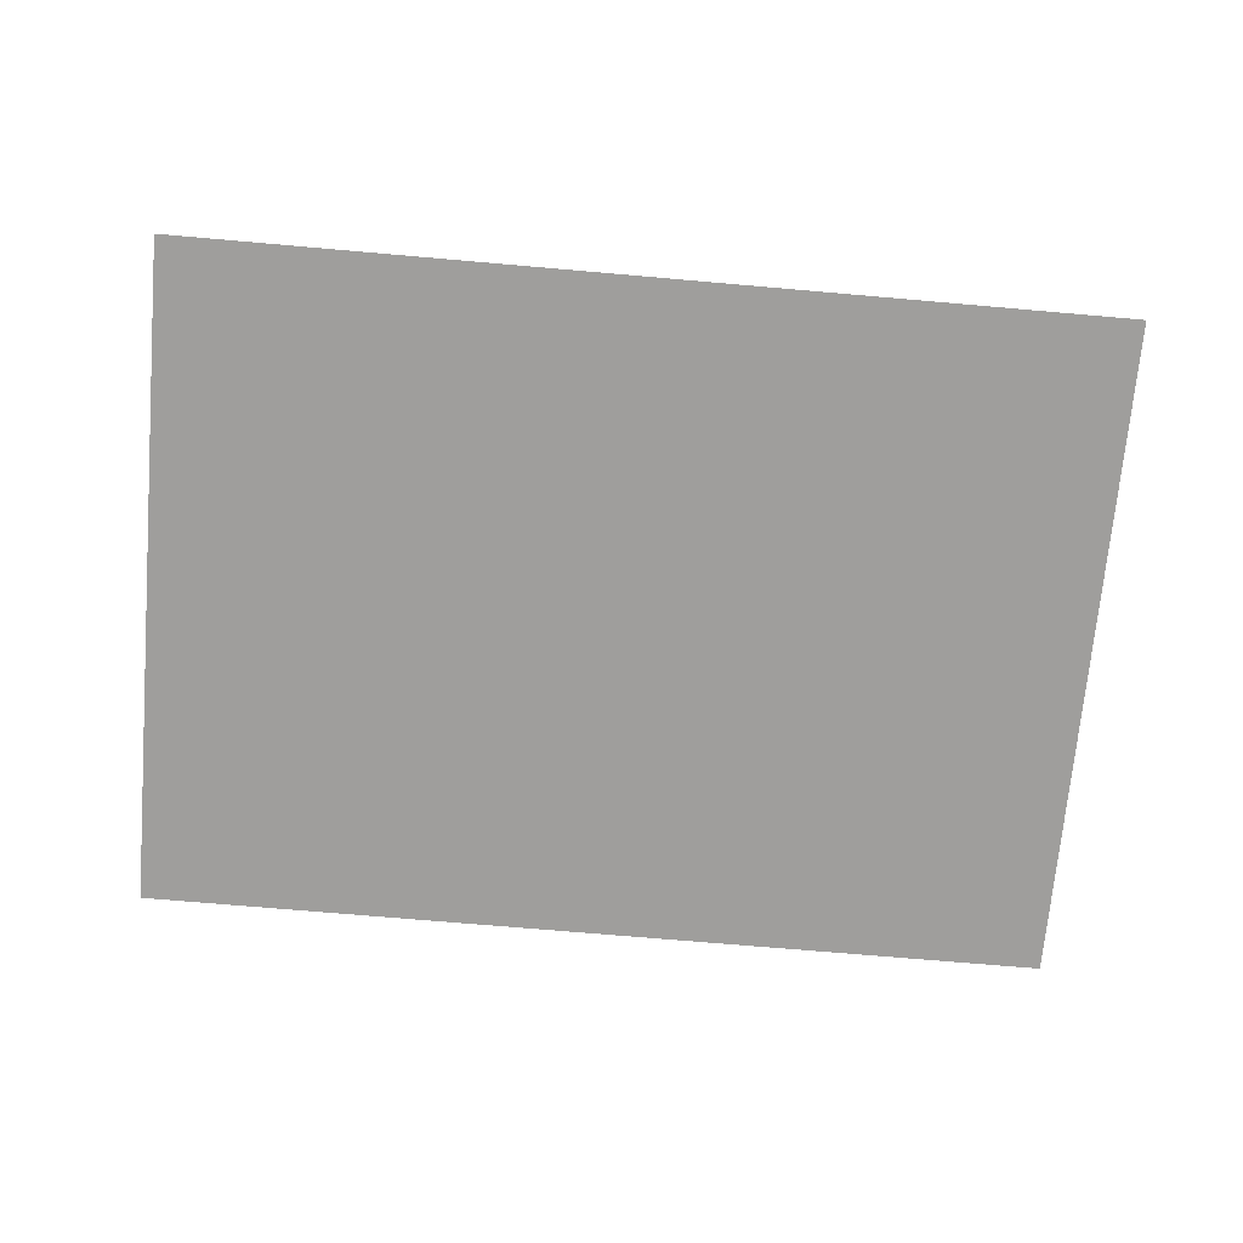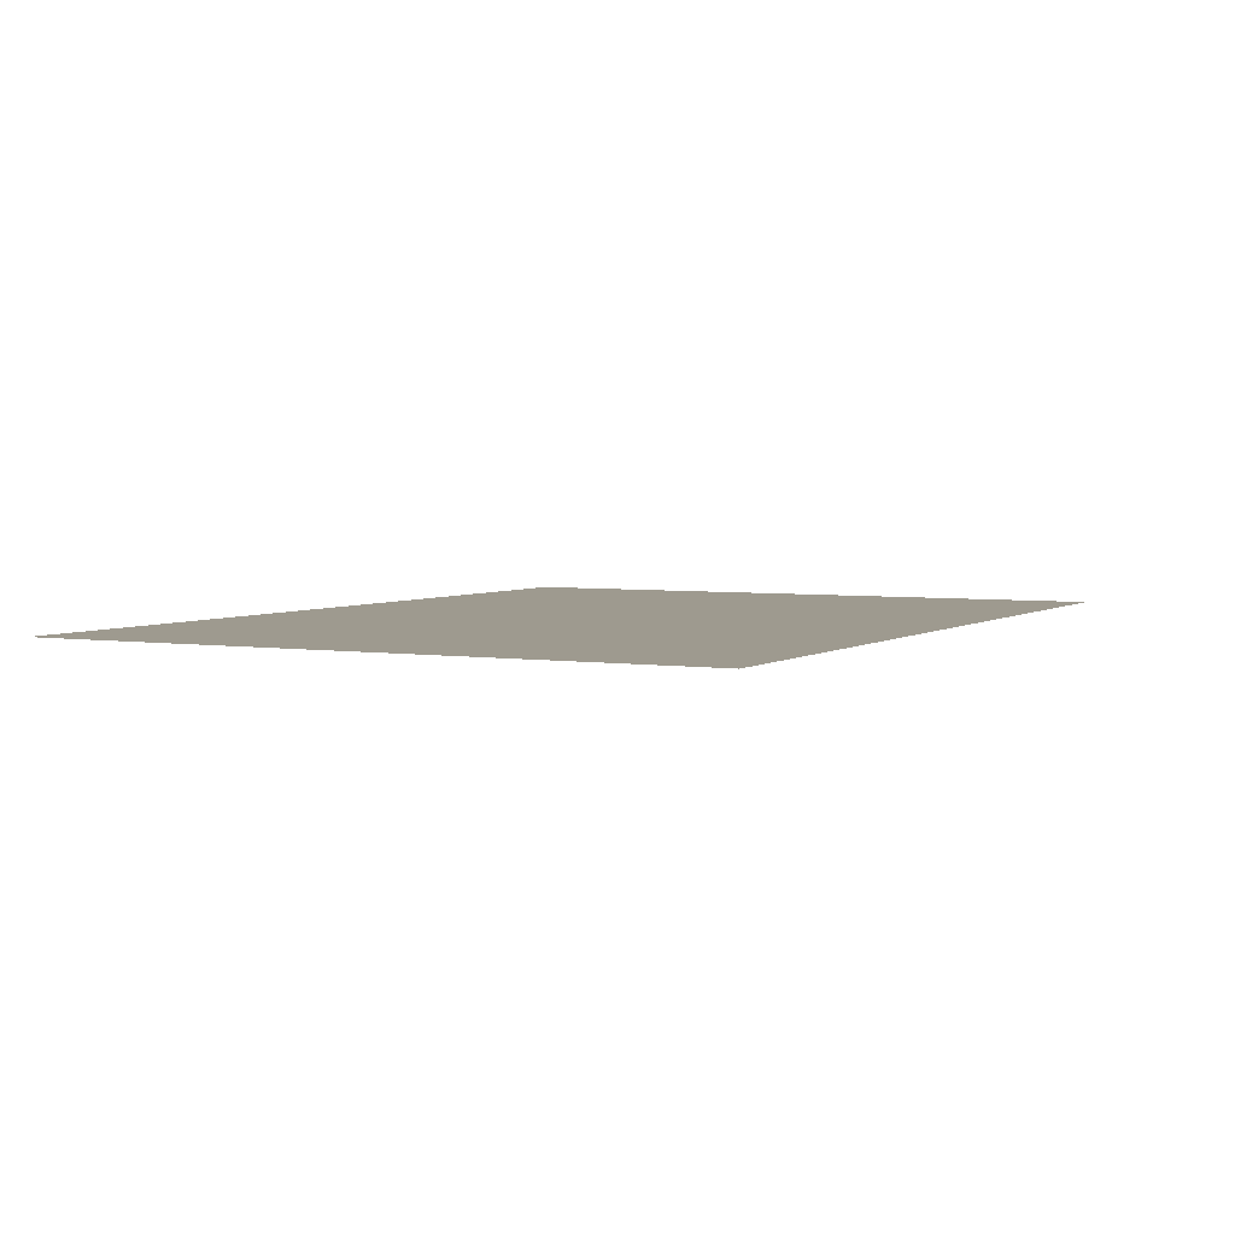
<metadata>
{"format":"obj","ext":"obj","renderer":"f3d","projection":"perspective","resolution":1024,"background":"white","views":[{"elev":-71.1,"azim":-5.0,"up":"+Z"},{"elev":3.8,"azim":-62.7,"up":"+Z"}]}
</metadata>
<code>
v 0 -48 0
v -16 -48 0
v -16 16 0
v 0 16 0
v -32 -48 0
v -32 16 0
v -48 -48 0
v -48 16 0
v -64 -48 0
v -64 16 0
v -80 -48 0
v -80 16 0
v -96 -48 0
v -96 16 0
v -112 -48 0
v -112 16 0
v -128 -48 0
v -128 16 0
v -144 -48 0
v -144 16 0
v -160 -48 0
v -160 16 0
v -176 -48 0
v -176 16 0
v -192 -48 0
v -192 16 0
v -208 -48 0
v -208 16 0
v -224 -48 0
v -224 16 0
v -240 -48 0
v -240 16 0
v -256 -48 0
v -256 16 0
v -272 -48 0
v -272 16 0
v -288 -48 0
v -288 16 0
v -304 -48 0
v -304 16 0
v -320 -48 0
v -320 16 0
v -336 -48 0
v -336 16 0
v -352 -48 0
v -352 16 0
v -368 -48 0
v -368 16 0
v -384 -48 0
v -384 16 0
v -400 -48 0
v -400 16 0
v -416 -48 0
v -416 16 0
v -432 -48 0
v -432 16 0
v -448 -48 0
v -448 16 0
v -464 -48 0
v -464 16 0
v -480 -48 0
v -480 16 0
v 0 -64 0
v -16 -64 0
v -32 -64 0
v -48 -64 0
v -64 -64 0
v -80 -64 0
v -96 -64 0
v -112 -64 0
v -128 -64 0
v -144 -64 0
v -160 -64 0
v -176 -64 0
v -192 -64 0
v -208 -64 0
v -224 -64 0
v -240 -64 0
v -256 -64 0
v -272 -64 0
v -288 -64 0
v -304 -64 0
v -320 -64 0
v -336 -64 0
v -352 -64 0
v -368 -64 0
v -384 -64 0
v -400 -64 0
v -416 -64 0
v -432 -64 0
v -448 -64 0
v -464 -64 0
v -480 -64 0
v 0 -80 0
v -16 -80 0
v -32 -80 0
v -48 -80 0
v -64 -80 0
v -80 -80 0
v -96 -80 0
v -112 -80 0
v -128 -80 0
v -144 -80 0
v -160 -80 0
v -176 -80 0
v -192 -80 0
v -208 -80 0
v -224 -80 0
v -240 -80 0
v -256 -80 0
v -272 -80 0
v -288 -80 0
v -304 -80 0
v -320 -80 0
v -336 -80 0
v -352 -80 0
v -368 -80 0
v -384 -80 0
v -400 -80 0
v -416 -80 0
v -432 -80 0
v -448 -80 0
v -464 -80 0
v -480 -80 0
v 0 -96 0
v -16 -96 0
v -32 -96 0
v -48 -96 0
v -64 -96 0
v -80 -96 0
v -96 -96 0
v -112 -96 0
v -128 -96 0
v -144 -96 0
v -160 -96 0
v -176 -96 0
v -192 -96 0
v -208 -96 0
v -224 -96 0
v -240 -96 0
v -256 -96 0
v -272 -96 0
v -288 -96 0
v -304 -96 0
v -320 -96 0
v -336 -96 0
v -352 -96 0
v -368 -96 0
v -384 -96 0
v -400 -96 0
v -416 -96 0
v -432 -96 0
v -448 -96 0
v -464 -96 0
v -480 -96 0
v 0 -112 0
v -16 -112 0
v -32 -112 0
v -48 -112 0
v -64 -112 0
v -80 -112 0
v -96 -112 0
v -112 -112 0
v -128 -112 0
v -144 -112 0
v -160 -112 0
v -176 -112 0
v -192 -112 0
v -208 -112 0
v -224 -112 0
v -240 -112 0
v -256 -112 0
v -272 -112 0
v -288 -112 0
v -304 -112 0
v -320 -112 0
v -336 -112 0
v -352 -112 0
v -368 -112 0
v -384 -112 0
v -400 -112 0
v -416 -112 0
v -432 -112 0
v -448 -112 0
v -464 -112 0
v -480 -112 0
v 0 -128 0
v -16 -128 0
v -32 -128 0
v -48 -128 0
v -64 -128 0
v -80 -128 0
v -96 -128 0
v -112 -128 0
v -128 -128 0
v -144 -128 0
v -160 -128 0
v -176 -128 0
v -192 -128 0
v -208 -128 0
v -224 -128 0
v -240 -128 0
v -256 -128 0
v -272 -128 0
v -288 -128 0
v -304 -128 0
v -320 -128 0
v -336 -128 0
v -352 -128 0
v -368 -128 0
v -384 -128 0
v -400 -128 0
v -416 -128 0
v -432 -128 0
v -448 -128 0
v -464 -128 0
v -480 -128 0
v 0 -144 0
v -16 -144 0
v -32 -144 0
v -48 -144 0
v -64 -144 0
v -80 -144 0
v -96 -144 0
v -112 -144 0
v -128 -144 0
v -144 -144 0
v -160 -144 0
v -176 -144 0
v -192 -144 0
v -208 -144 0
v -224 -144 0
v -240 -144 0
v -256 -144 0
v -272 -144 0
v -288 -144 0
v -304 -144 0
v -320 -144 0
v -336 -144 0
v -352 -144 0
v -368 -144 0
v -384 -144 0
v -400 -144 0
v -416 -144 0
v -432 -144 0
v -448 -144 0
v -464 -144 0
v -480 -144 0
v 0 -160 0
v -16 -160 0
v -32 -160 0
v -48 -160 0
v -64 -160 0
v -80 -160 0
v -96 -160 0
v -112 -160 0
v -128 -160 0
v -144 -160 0
v -160 -160 0
v -176 -160 0
v -192 -160 0
v -208 -160 0
v -224 -160 0
v -240 -160 0
v -256 -160 0
v -272 -160 0
v -288 -160 0
v -304 -160 0
v -320 -160 0
v -336 -160 0
v -352 -160 0
v -368 -160 0
v -384 -160 0
v -400 -160 0
v -416 -160 0
v -432 -160 0
v -448 -160 0
v -464 -160 0
v -480 -160 0
v 0 -176 0
v -16 -176 0
v -32 -176 0
v -48 -176 0
v -64 -176 0
v -80 -176 0
v -96 -176 0
v -112 -176 0
v -128 -176 0
v -144 -176 0
v -160 -176 0
v -176 -176 0
v -192 -176 0
v -208 -176 0
v -224 -176 0
v -240 -176 0
v -256 -176 0
v -272 -176 0
v -288 -176 0
v -304 -176 0
v -320 -176 0
v -336 -176 0
v -352 -176 0
v -368 -176 0
v -384 -176 0
v -400 -176 0
v -416 -176 0
v -432 -176 0
v -448 -176 0
v -464 -176 0
v -480 -176 0
v 0 -192 0
v -16 -192 0
v -32 -192 0
v -48 -192 0
v -64 -192 0
v -80 -192 0
v -96 -192 0
v -112 -192 0
v -128 -192 0
v -144 -192 0
v -160 -192 0
v -176 -192 0
v -192 -192 0
v -208 -192 0
v -224 -192 0
v -240 -192 0
v -256 -192 0
v -272 -192 0
v -288 -192 0
v -304 -192 0
v -320 -192 0
v -336 -192 0
v -352 -192 0
v -368 -192 0
v -384 -192 0
v -400 -192 0
v -416 -192 0
v -432 -192 0
v -448 -192 0
v -464 -192 0
v -480 -192 0
v 0 -208 0
v -16 -208 0
v -32 -208 0
v -48 -208 0
v -64 -208 0
v -80 -208 0
v -96 -208 0
v -112 -208 0
v -128 -208 0
v -144 -208 0
v -160 -208 0
v -176 -208 0
v -192 -208 0
v -208 -208 0
v -224 -208 0
v -240 -208 0
v -256 -208 0
v -272 -208 0
v -288 -208 0
v -304 -208 0
v -320 -208 0
v -336 -208 0
v -352 -208 0
v -368 -208 0
v -384 -208 0
v -400 -208 0
v -416 -208 0
v -432 -208 0
v -448 -208 0
v -464 -208 0
v -480 -208 0
v 0 -224 0
v -16 -224 0
v -32 -224 0
v -48 -224 0
v -64 -224 0
v -80 -224 0
v -96 -224 0
v -112 -224 0
v -128 -224 0
v -144 -224 0
v -160 -224 0
v -176 -224 0
v -192 -224 0
v -208 -224 0
v -224 -224 0
v -240 -224 0
v -256 -224 0
v -272 -224 0
v -288 -224 0
v -304 -224 0
v -320 -224 0
v -336 -224 0
v -352 -224 0
v -368 -224 0
v -384 -224 0
v -400 -224 0
v -416 -224 0
v -432 -224 0
v -448 -224 0
v -464 -224 0
v -480 -224 0
v 0 -240 0
v -16 -240 0
v -32 -240 0
v -48 -240 0
v -64 -240 0
v -80 -240 0
v -96 -240 0
v -112 -240 0
v -128 -240 0
v -144 -240 0
v -160 -240 0
v -176 -240 0
v -192 -240 0
v -208 -240 0
v -224 -240 0
v -240 -240 0
v -256 -240 0
v -272 -240 0
v -288 -240 0
v -304 -240 0
v -320 -240 0
v -336 -240 0
v -352 -240 0
v -368 -240 0
v -384 -240 0
v -400 -240 0
v -416 -240 0
v -432 -240 0
v -448 -240 0
v -464 -240 0
v -480 -240 0
v 0 -256 0
v -16 -256 0
v -32 -256 0
v -48 -256 0
v -64 -256 0
v -80 -256 0
v -96 -256 0
v -112 -256 0
v -128 -256 0
v -144 -256 0
v -160 -256 0
v -176 -256 0
v -192 -256 0
v -208 -256 0
v -224 -256 0
v -240 -256 0
v -256 -256 0
v -272 -256 0
v -288 -256 0
v -304 -256 0
v -320 -256 0
v -336 -256 0
v -352 -256 0
v -368 -256 0
v -384 -256 0
v -400 -256 0
v -416 -256 0
v -432 -256 0
v -448 -256 0
v -464 -256 0
v -480 -256 0
v 0 -272 0
v -16 -272 0
v -32 -272 0
v -48 -272 0
v -64 -272 0
v -80 -272 0
v -96 -272 0
v -112 -272 0
v -128 -272 0
v -144 -272 0
v -160 -272 0
v -176 -272 0
v -192 -272 0
v -208 -272 0
v -224 -272 0
v -240 -272 0
v -256 -272 0
v -272 -272 0
v -288 -272 0
v -304 -272 0
v -320 -272 0
v -336 -272 0
v -352 -272 0
v -368 -272 0
v -384 -272 0
v -400 -272 0
v -416 -272 0
v -432 -272 0
v -448 -272 0
v -464 -272 0
v -480 -272 0
v 0 -288 0
v -16 -288 0
v -32 -288 0
v -48 -288 0
v -64 -288 0
v -80 -288 0
v -96 -288 0
v -112 -288 0
v -128 -288 0
v -144 -288 0
v -160 -288 0
v -176 -288 0
v -192 -288 0
v -208 -288 0
v -224 -288 0
v -240 -288 0
v -256 -288 0
v -272 -288 0
v -288 -288 0
v -304 -288 0
v -320 -288 0
v -336 -288 0
v -352 -288 0
v -368 -288 0
v -384 -288 0
v -400 -288 0
v -416 -288 0
v -432 -288 0
v -448 -288 0
v -464 -288 0
v -480 -288 0
v 0 -304 0
v -16 -304 0
v -32 -304 0
v -48 -304 0
v -64 -304 0
v -80 -304 0
v -96 -304 0
v -112 -304 0
v -128 -304 0
v -144 -304 0
v -160 -304 0
v -176 -304 0
v -192 -304 0
v -208 -304 0
v -224 -304 0
v -240 -304 0
v -256 -304 0
v -272 -304 0
v -288 -304 0
v -304 -304 0
v -320 -304 0
v -336 -304 0
v -352 -304 0
v -368 -304 0
v -384 -304 0
v -400 -304 0
v -416 -304 0
v -432 -304 0
v -448 -304 0
v -464 -304 0
v -480 -304 0
v 0 -320 0
v -16 -320 0
v -32 -320 0
v -48 -320 0
v -64 -320 0
v -80 -320 0
v -96 -320 0
v -112 -320 0
v -128 -320 0
v -144 -320 0
v -160 -320 0
v -176 -320 0
v -192 -320 0
v -208 -320 0
v -224 -320 0
v -240 -320 0
v -256 -320 0
v -272 -320 0
v -288 -320 0
v -304 -320 0
v -320 -320 0
v -336 -320 0
v -352 -320 0
v -368 -320 0
v -384 -320 0
v -400 -320 0
v -416 -320 0
v -432 -320 0
v -448 -320 0
v -464 -320 0
v -480 -320 0
v 0 -336 0
v -16 -336 0
v -32 -336 0
v -48 -336 0
v -64 -336 0
v -80 -336 0
v -96 -336 0
v -112 -336 0
v -128 -336 0
v -144 -336 0
v -160 -336 0
v -176 -336 0
v -192 -336 0
v -208 -336 0
v -224 -336 0
v -240 -336 0
v -256 -336 0
v -272 -336 0
v -288 -336 0
v -304 -336 0
v -320 -336 0
v -336 -336 0
v -352 -336 0
v -368 -336 0
v -384 -336 0
v -400 -336 0
v -416 -336 0
v -432 -336 0
v -448 -336 0
v -464 -336 0
v -480 -336 0
g mesh_[00]_[00]
f 1 2 3 4
f 2 5 6 3
f 5 7 8 6
f 7 9 10 8
f 9 11 12 10
f 11 13 14 12
f 13 15 16 14
f 15 17 18 16
f 17 19 20 18
f 19 21 22 20
f 21 23 24 22
f 23 25 26 24
f 25 27 28 26
f 27 29 30 28
f 29 31 32 30
f 31 33 34 32
f 33 35 36 34
f 35 37 38 36
f 37 39 40 38
f 39 41 42 40
f 41 43 44 42
f 43 45 46 44
f 45 47 48 46
f 47 49 50 48
f 49 51 52 50
f 51 53 54 52
f 53 55 56 54
f 55 57 58 56
f 57 59 60 58
f 59 61 62 60
g mesh_[00]_[02]
f 63 64 2 1
f 64 65 5 2
f 65 66 7 5
f 66 67 9 7
f 67 68 11 9
f 68 69 13 11
f 69 70 15 13
f 70 71 17 15
f 71 72 19 17
f 72 73 21 19
f 73 74 23 21
f 74 75 25 23
f 75 76 27 25
f 76 77 29 27
f 77 78 31 29
f 78 79 33 31
f 79 80 35 33
f 80 81 37 35
f 81 82 39 37
f 82 83 41 39
f 83 84 43 41
f 84 85 45 43
f 85 86 47 45
f 86 87 49 47
f 87 88 51 49
f 88 89 53 51
f 89 90 55 53
f 90 91 57 55
f 91 92 59 57
f 92 93 61 59
f 94 95 64 63
f 95 96 65 64
f 96 97 66 65
f 97 98 67 66
f 98 99 68 67
f 99 100 69 68
f 100 101 70 69
f 101 102 71 70
f 102 103 72 71
f 103 104 73 72
f 104 105 74 73
f 105 106 75 74
f 106 107 76 75
f 107 108 77 76
f 108 109 78 77
f 109 110 79 78
f 110 111 80 79
f 111 112 81 80
f 112 113 82 81
f 113 114 83 82
f 114 115 84 83
f 115 116 85 84
f 116 117 86 85
f 117 118 87 86
f 118 119 88 87
f 119 120 89 88
f 120 121 90 89
f 121 122 91 90
f 122 123 92 91
f 123 124 93 92
f 125 126 95 94
f 126 127 96 95
f 127 128 97 96
f 128 129 98 97
f 129 130 99 98
f 130 131 100 99
f 131 132 101 100
f 132 133 102 101
f 133 134 103 102
f 134 135 104 103
f 135 136 105 104
f 136 137 106 105
f 137 138 107 106
f 138 139 108 107
f 139 140 109 108
f 140 141 110 109
f 141 142 111 110
f 142 143 112 111
f 143 144 113 112
f 144 145 114 113
f 145 146 115 114
f 146 147 116 115
f 147 148 117 116
f 148 149 118 117
f 149 150 119 118
f 150 151 120 119
f 151 152 121 120
f 152 153 122 121
f 153 154 123 122
f 154 155 124 123
f 156 157 126 125
f 157 158 127 126
f 158 159 128 127
f 159 160 129 128
f 160 161 130 129
f 161 162 131 130
f 162 163 132 131
f 163 164 133 132
f 164 165 134 133
f 165 166 135 134
f 166 167 136 135
f 167 168 137 136
f 168 169 138 137
f 169 170 139 138
f 170 171 140 139
f 171 172 141 140
f 172 173 142 141
f 173 174 143 142
f 174 175 144 143
f 175 176 145 144
f 176 177 146 145
f 177 178 147 146
f 178 179 148 147
f 179 180 149 148
f 180 181 150 149
f 181 182 151 150
f 182 183 152 151
f 183 184 153 152
f 184 185 154 153
f 185 186 155 154
f 187 188 157 156
f 188 189 158 157
f 189 190 159 158
f 190 191 160 159
f 191 192 161 160
f 192 193 162 161
f 193 194 163 162
f 194 195 164 163
f 195 196 165 164
f 196 197 166 165
f 197 198 167 166
f 198 199 168 167
f 199 200 169 168
f 200 201 170 169
f 201 202 171 170
f 202 203 172 171
f 203 204 173 172
f 204 205 174 173
f 205 206 175 174
f 206 207 176 175
f 207 208 177 176
f 208 209 178 177
f 209 210 179 178
f 210 211 180 179
f 211 212 181 180
f 212 213 182 181
f 213 214 183 182
f 214 215 184 183
f 215 216 185 184
f 216 217 186 185
f 218 219 188 187
f 219 220 189 188
f 220 221 190 189
f 221 222 191 190
f 222 223 192 191
f 223 224 193 192
f 224 225 194 193
f 225 226 195 194
f 226 227 196 195
f 227 228 197 196
f 228 229 198 197
f 229 230 199 198
f 230 231 200 199
f 231 232 201 200
f 232 233 202 201
f 233 234 203 202
f 234 235 204 203
f 235 236 205 204
f 236 237 206 205
f 237 238 207 206
f 238 239 208 207
f 239 240 209 208
f 240 241 210 209
f 241 242 211 210
f 242 243 212 211
f 243 244 213 212
f 244 245 214 213
f 245 246 215 214
f 246 247 216 215
f 247 248 217 216
f 249 250 219 218
f 250 251 220 219
f 251 252 221 220
f 252 253 222 221
f 253 254 223 222
f 254 255 224 223
f 255 256 225 224
f 256 257 226 225
f 257 258 227 226
f 258 259 228 227
f 259 260 229 228
f 260 261 230 229
f 261 262 231 230
f 262 263 232 231
f 263 264 233 232
f 264 265 234 233
f 265 266 235 234
f 266 267 236 235
f 267 268 237 236
f 268 269 238 237
f 269 270 239 238
f 270 271 240 239
f 271 272 241 240
f 272 273 242 241
f 273 274 243 242
f 274 275 244 243
f 275 276 245 244
f 276 277 246 245
f 277 278 247 246
f 278 279 248 247
f 280 281 250 249
f 281 282 251 250
f 282 283 252 251
f 283 284 253 252
f 284 285 254 253
f 285 286 255 254
f 286 287 256 255
f 287 288 257 256
f 288 289 258 257
f 289 290 259 258
f 290 291 260 259
f 291 292 261 260
f 292 293 262 261
f 293 294 263 262
f 294 295 264 263
f 295 296 265 264
f 296 297 266 265
f 297 298 267 266
f 298 299 268 267
f 299 300 269 268
f 300 301 270 269
f 301 302 271 270
f 302 303 272 271
f 303 304 273 272
f 304 305 274 273
f 305 306 275 274
f 306 307 276 275
f 307 308 277 276
f 308 309 278 277
f 309 310 279 278
f 311 312 281 280
f 312 313 282 281
f 313 314 283 282
f 314 315 284 283
f 315 316 285 284
f 316 317 286 285
f 317 318 287 286
f 318 319 288 287
f 319 320 289 288
f 320 321 290 289
f 321 322 291 290
f 322 323 292 291
f 323 324 293 292
f 324 325 294 293
f 325 326 295 294
f 326 327 296 295
f 327 328 297 296
f 328 329 298 297
f 329 330 299 298
f 330 331 300 299
f 331 332 301 300
f 332 333 302 301
f 333 334 303 302
f 334 335 304 303
f 335 336 305 304
f 336 337 306 305
f 337 338 307 306
f 338 339 308 307
f 339 340 309 308
f 340 341 310 309
f 342 343 312 311
f 343 344 313 312
f 344 345 314 313
f 345 346 315 314
f 346 347 316 315
f 347 348 317 316
f 348 349 318 317
f 349 350 319 318
f 350 351 320 319
f 351 352 321 320
f 352 353 322 321
f 353 354 323 322
f 354 355 324 323
f 355 356 325 324
f 356 357 326 325
f 357 358 327 326
f 358 359 328 327
f 359 360 329 328
f 360 361 330 329
f 361 362 331 330
f 362 363 332 331
f 363 364 333 332
f 364 365 334 333
f 365 366 335 334
f 366 367 336 335
f 367 368 337 336
f 368 369 338 337
f 369 370 339 338
f 370 371 340 339
f 371 372 341 340
f 373 374 343 342
f 374 375 344 343
f 375 376 345 344
f 376 377 346 345
f 377 378 347 346
f 378 379 348 347
f 379 380 349 348
f 380 381 350 349
f 381 382 351 350
f 382 383 352 351
f 383 384 353 352
f 384 385 354 353
f 385 386 355 354
f 386 387 356 355
f 387 388 357 356
f 388 389 358 357
f 389 390 359 358
f 390 391 360 359
f 391 392 361 360
f 392 393 362 361
f 393 394 363 362
f 394 395 364 363
f 395 396 365 364
f 396 397 366 365
f 397 398 367 366
f 398 399 368 367
f 399 400 369 368
f 400 401 370 369
f 401 402 371 370
f 402 403 372 371
f 404 405 374 373
f 405 406 375 374
f 406 407 376 375
f 407 408 377 376
f 408 409 378 377
f 409 410 379 378
f 410 411 380 379
f 411 412 381 380
f 412 413 382 381
f 413 414 383 382
f 414 415 384 383
f 415 416 385 384
f 416 417 386 385
f 417 418 387 386
f 418 419 388 387
f 419 420 389 388
f 420 421 390 389
f 421 422 391 390
f 422 423 392 391
f 423 424 393 392
f 424 425 394 393
f 425 426 395 394
f 426 427 396 395
f 427 428 397 396
f 428 429 398 397
f 429 430 399 398
f 430 431 400 399
f 431 432 401 400
f 432 433 402 401
f 433 434 403 402
f 435 436 405 404
f 436 437 406 405
f 437 438 407 406
f 438 439 408 407
f 439 440 409 408
f 440 441 410 409
f 441 442 411 410
f 442 443 412 411
f 443 444 413 412
f 444 445 414 413
f 445 446 415 414
f 446 447 416 415
f 447 448 417 416
f 448 449 418 417
f 449 450 419 418
f 450 451 420 419
f 451 452 421 420
f 452 453 422 421
f 453 454 423 422
f 454 455 424 423
f 455 456 425 424
f 456 457 426 425
f 457 458 427 426
f 458 459 428 427
f 459 460 429 428
f 460 461 430 429
f 461 462 431 430
f 462 463 432 431
f 463 464 433 432
f 464 465 434 433
f 466 467 436 435
f 467 468 437 436
f 468 469 438 437
f 469 470 439 438
f 470 471 440 439
f 471 472 441 440
f 472 473 442 441
f 473 474 443 442
f 474 475 444 443
f 475 476 445 444
f 476 477 446 445
f 477 478 447 446
f 478 479 448 447
f 479 480 449 448
f 480 481 450 449
f 481 482 451 450
f 482 483 452 451
f 483 484 453 452
f 484 485 454 453
f 485 486 455 454
f 486 487 456 455
f 487 488 457 456
f 488 489 458 457
f 489 490 459 458
f 490 491 460 459
f 491 492 461 460
f 492 493 462 461
f 493 494 463 462
f 494 495 464 463
f 495 496 465 464
f 497 498 467 466
f 498 499 468 467
f 499 500 469 468
f 500 501 470 469
f 501 502 471 470
f 502 503 472 471
f 503 504 473 472
f 504 505 474 473
f 505 506 475 474
f 506 507 476 475
f 507 508 477 476
f 508 509 478 477
f 509 510 479 478
f 510 511 480 479
f 511 512 481 480
f 512 513 482 481
f 513 514 483 482
f 514 515 484 483
f 515 516 485 484
f 516 517 486 485
f 517 518 487 486
f 518 519 488 487
f 519 520 489 488
f 520 521 490 489
f 521 522 491 490
f 522 523 492 491
f 523 524 493 492
f 524 525 494 493
f 525 526 495 494
f 526 527 496 495
f 528 529 498 497
f 529 530 499 498
f 530 531 500 499
f 531 532 501 500
f 532 533 502 501
f 533 534 503 502
f 534 535 504 503
f 535 536 505 504
f 536 537 506 505
f 537 538 507 506
f 538 539 508 507
f 539 540 509 508
f 540 541 510 509
f 541 542 511 510
f 542 543 512 511
f 543 544 513 512
f 544 545 514 513
f 545 546 515 514
f 546 547 516 515
f 547 548 517 516
f 548 549 518 517
f 549 550 519 518
f 550 551 520 519
f 551 552 521 520
f 552 553 522 521
f 553 554 523 522
f 554 555 524 523
f 555 556 525 524
f 556 557 526 525
f 557 558 527 526
f 559 560 529 528
f 560 561 530 529
f 561 562 531 530
f 562 563 532 531
f 563 564 533 532
f 564 565 534 533
f 565 566 535 534
f 566 567 536 535
f 567 568 537 536
f 568 569 538 537
f 569 570 539 538
f 570 571 540 539
f 571 572 541 540
f 572 573 542 541
f 573 574 543 542
f 574 575 544 543
f 575 576 545 544
f 576 577 546 545
f 577 578 547 546
f 578 579 548 547
f 579 580 549 548
f 580 581 550 549
f 581 582 551 550
f 582 583 552 551
f 583 584 553 552
f 584 585 554 553
f 585 586 555 554
f 586 587 556 555
f 587 588 557 556
f 588 589 558 557
f 590 591 560 559
f 591 592 561 560
f 592 593 562 561
f 593 594 563 562
f 594 595 564 563
f 595 596 565 564
f 596 597 566 565
f 597 598 567 566
f 598 599 568 567
f 599 600 569 568
f 600 601 570 569
f 601 602 571 570
f 602 603 572 571
f 603 604 573 572
f 604 605 574 573
f 605 606 575 574
f 606 607 576 575
f 607 608 577 576
f 608 609 578 577
f 609 610 579 578
f 610 611 580 579
f 611 612 581 580
f 612 613 582 581
f 613 614 583 582
f 614 615 584 583
f 615 616 585 584
f 616 617 586 585
f 617 618 587 586
f 618 619 588 587
f 619 620 589 588

</code>
